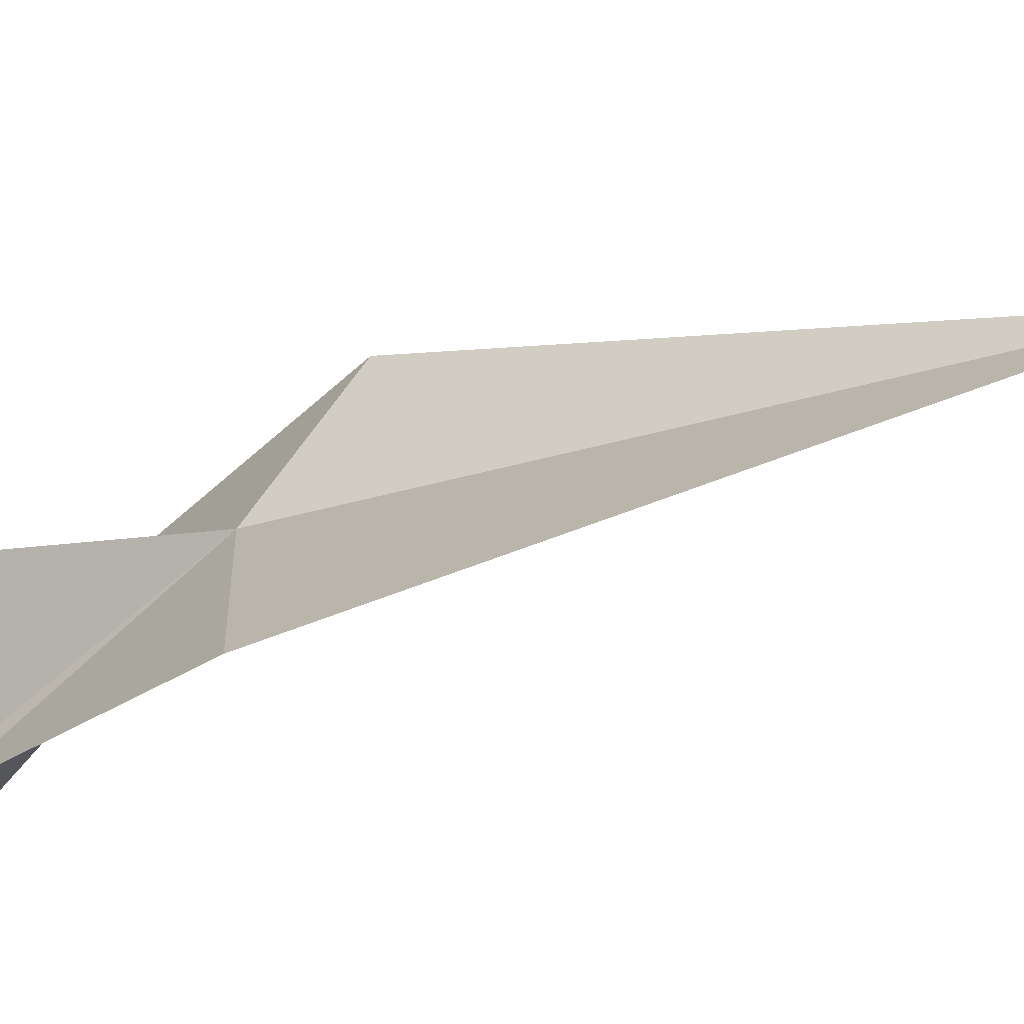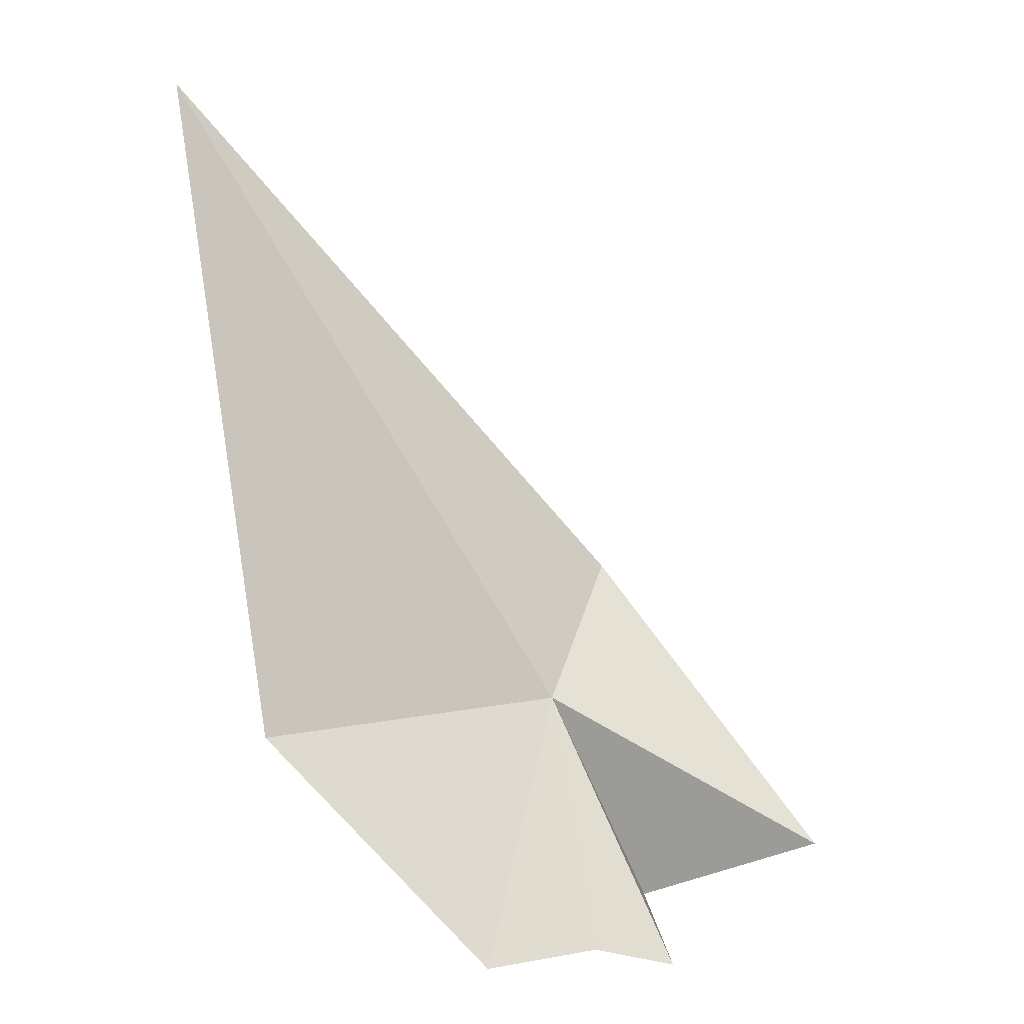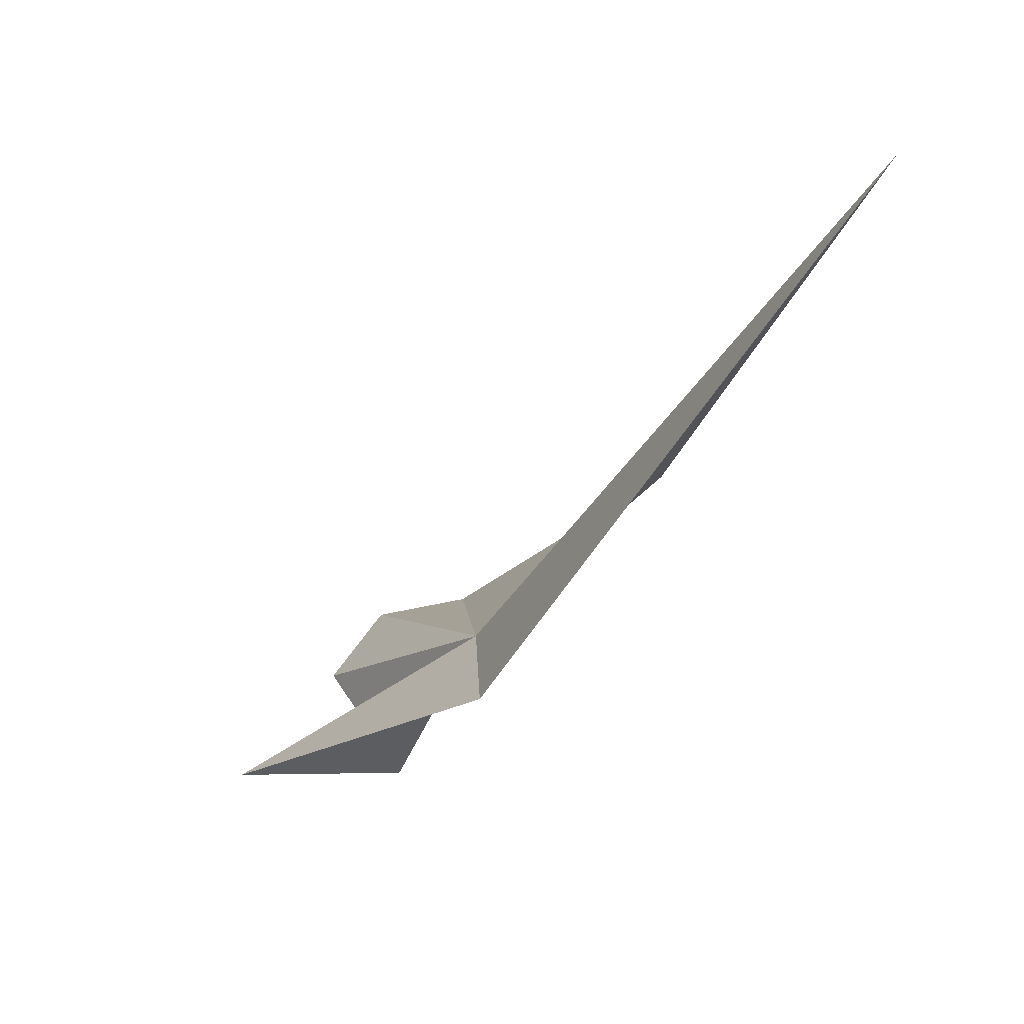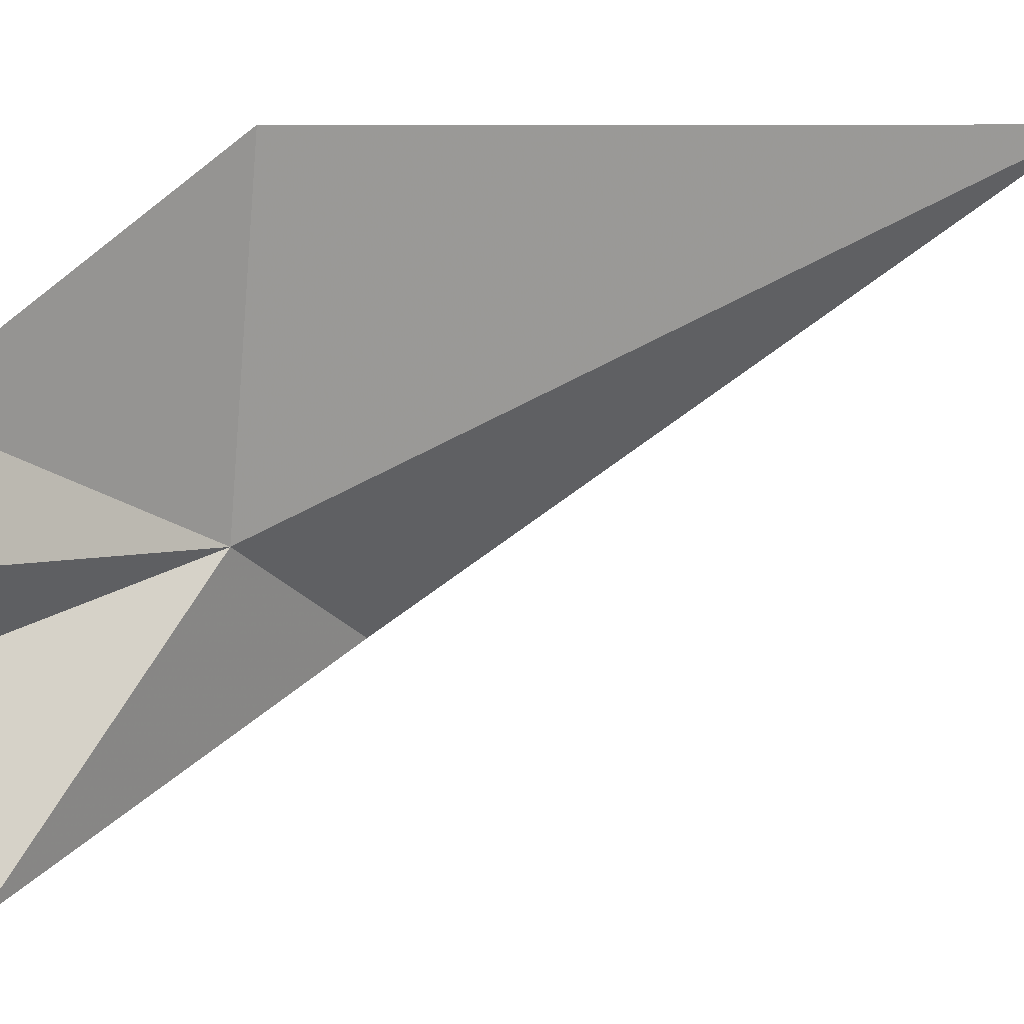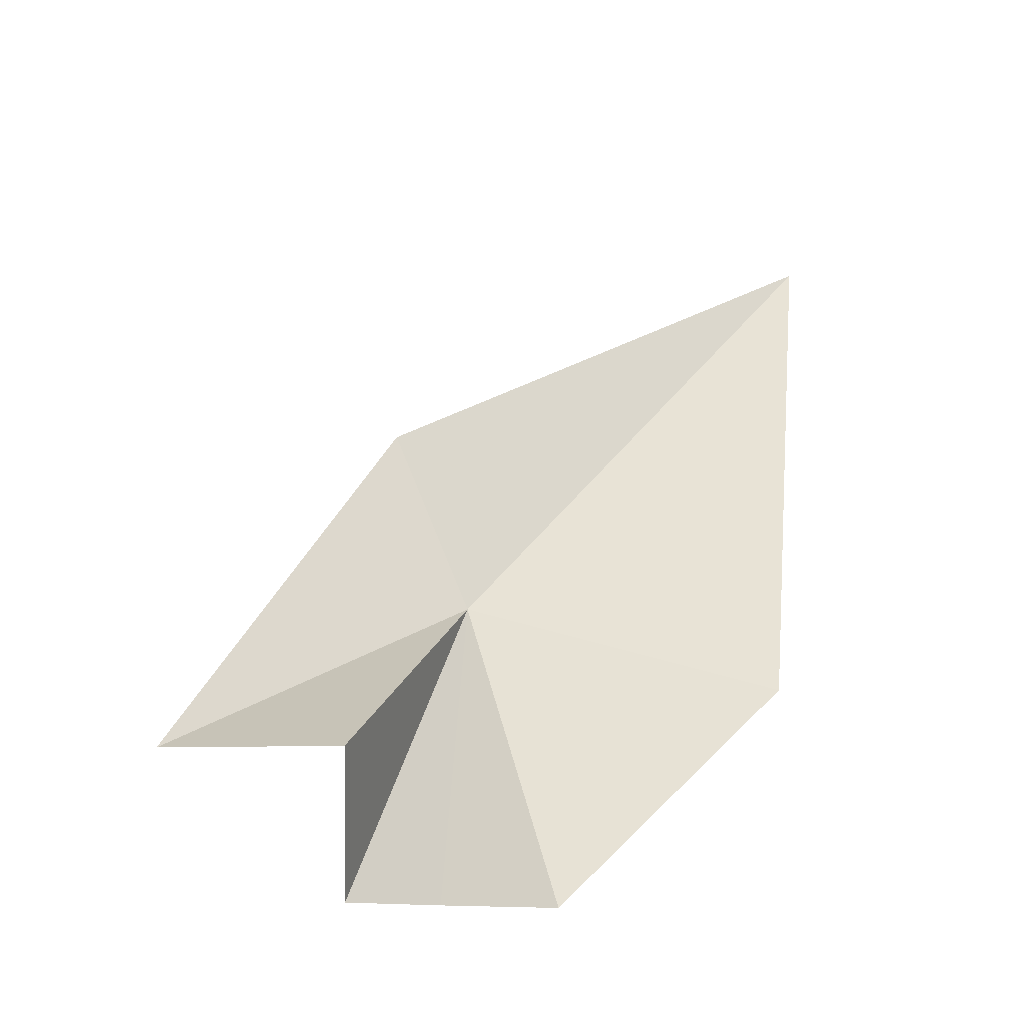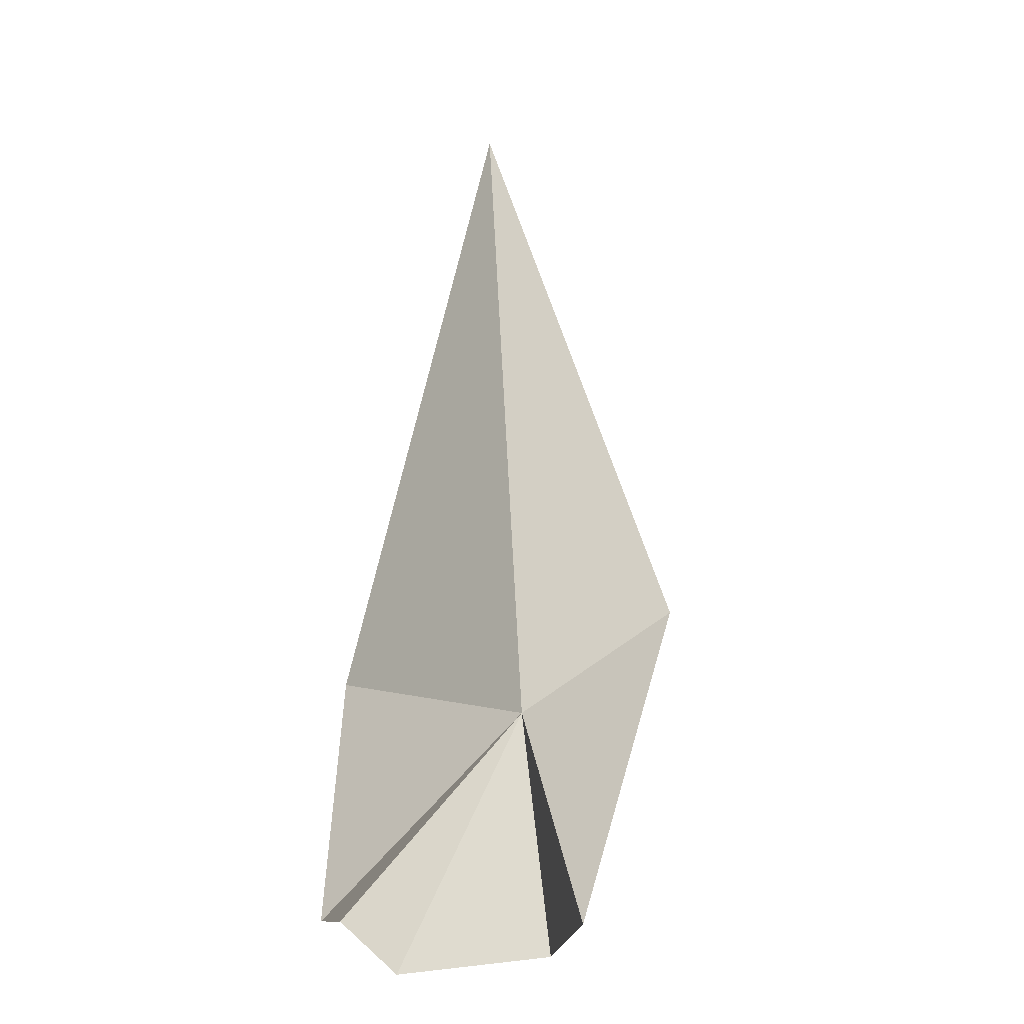
<metadata>
{"format":"obj","ext":"obj","renderer":"f3d","projection":"perspective","resolution":1024,"background":"white","views":[{"elev":18.5,"azim":-93.7,"up":"+Y"},{"elev":15.6,"azim":-25.4,"up":"+Z"},{"elev":51.9,"azim":129.6,"up":"+Z"},{"elev":-67.7,"azim":-95.1,"up":"+Y"},{"elev":-65.0,"azim":159.7,"up":"+Z"},{"elev":1.9,"azim":46.7,"up":"+Z"}]}
</metadata>
<code>
v 1957 85.82 4.47
v 1958 81.88 0
v 1956 81.92 0.6967
v 1959 84.9 0
v 1961 82.83 1.462
v 1954 82.91 0.2255
v 1951 86.24 4.474
v 1959 87.82 6.516
v 1951 90.61 16.98
f 1 2 4
f 1 6 3
f 1 7 6
f 1 5 8
f 1 9 7
f 1 8 9
f 1 3 2
f 1 4 5

</code>
